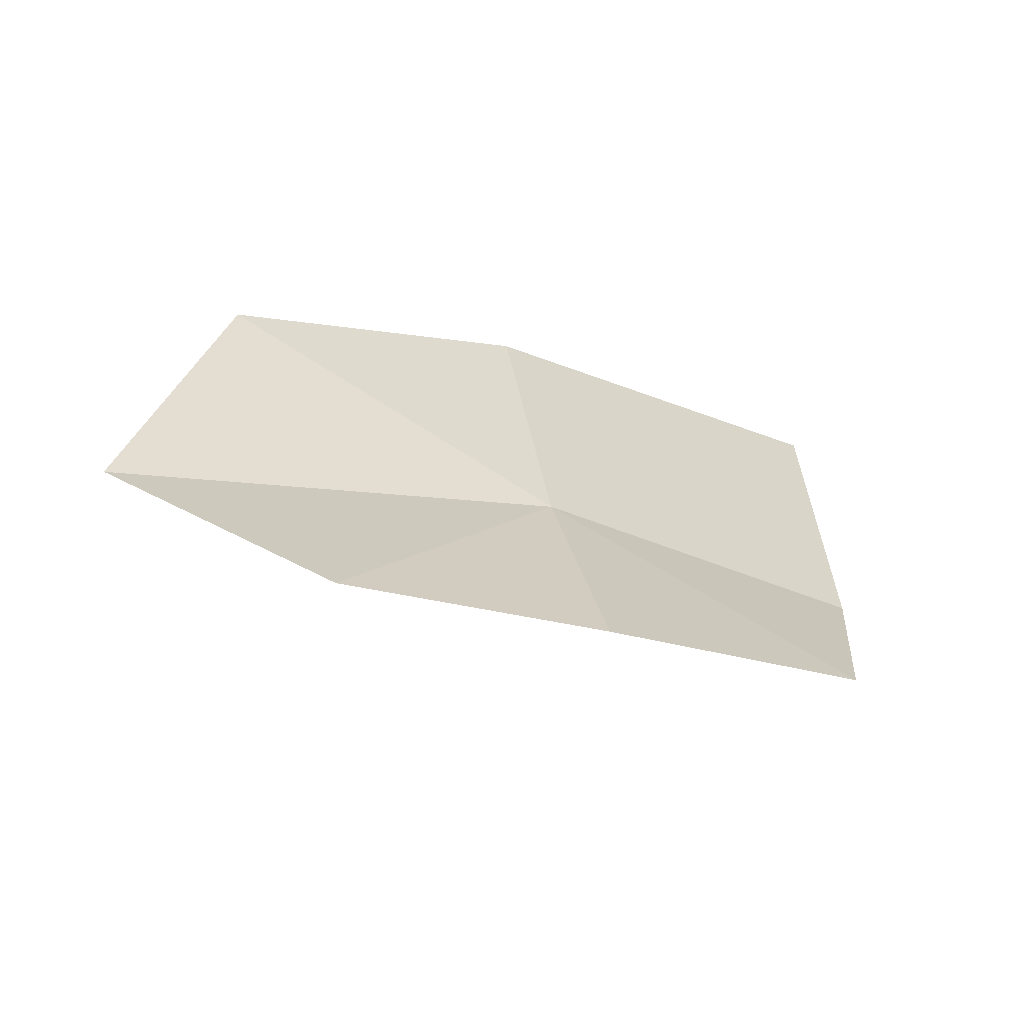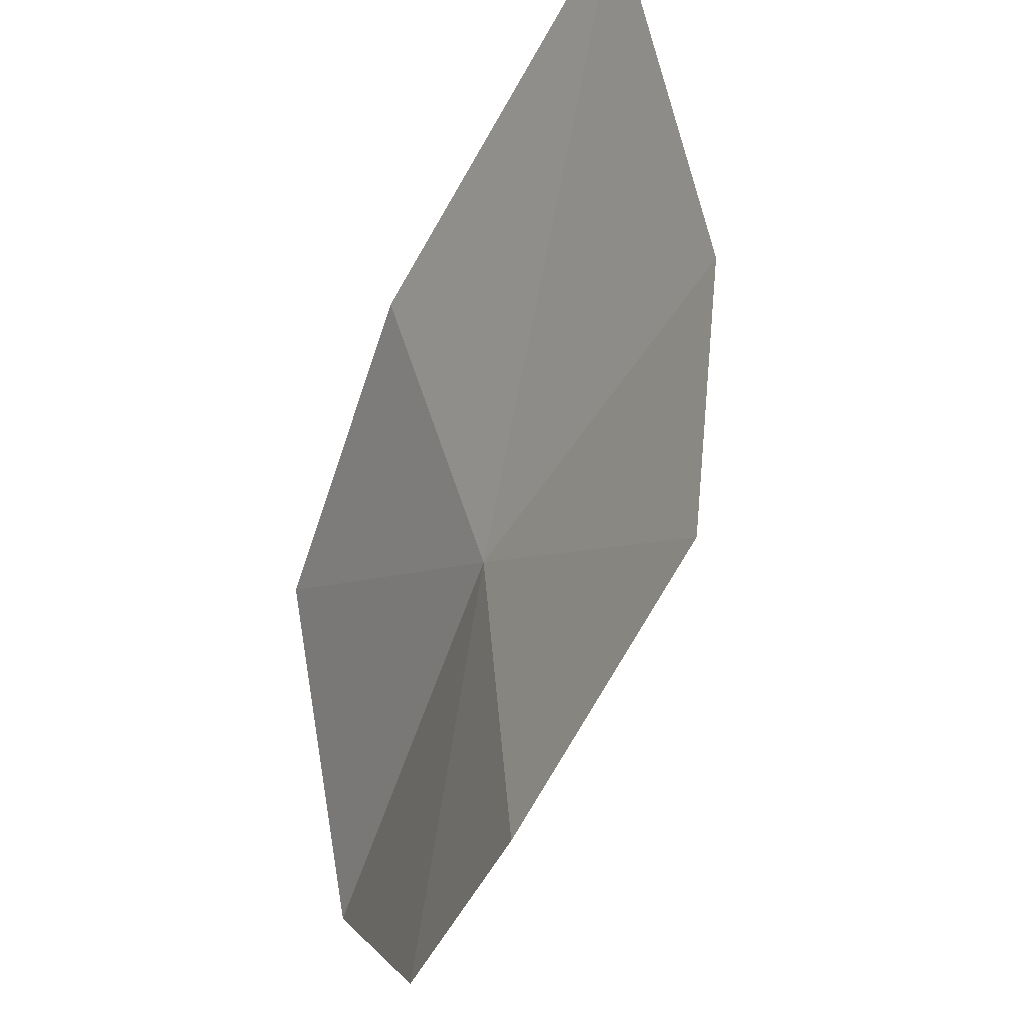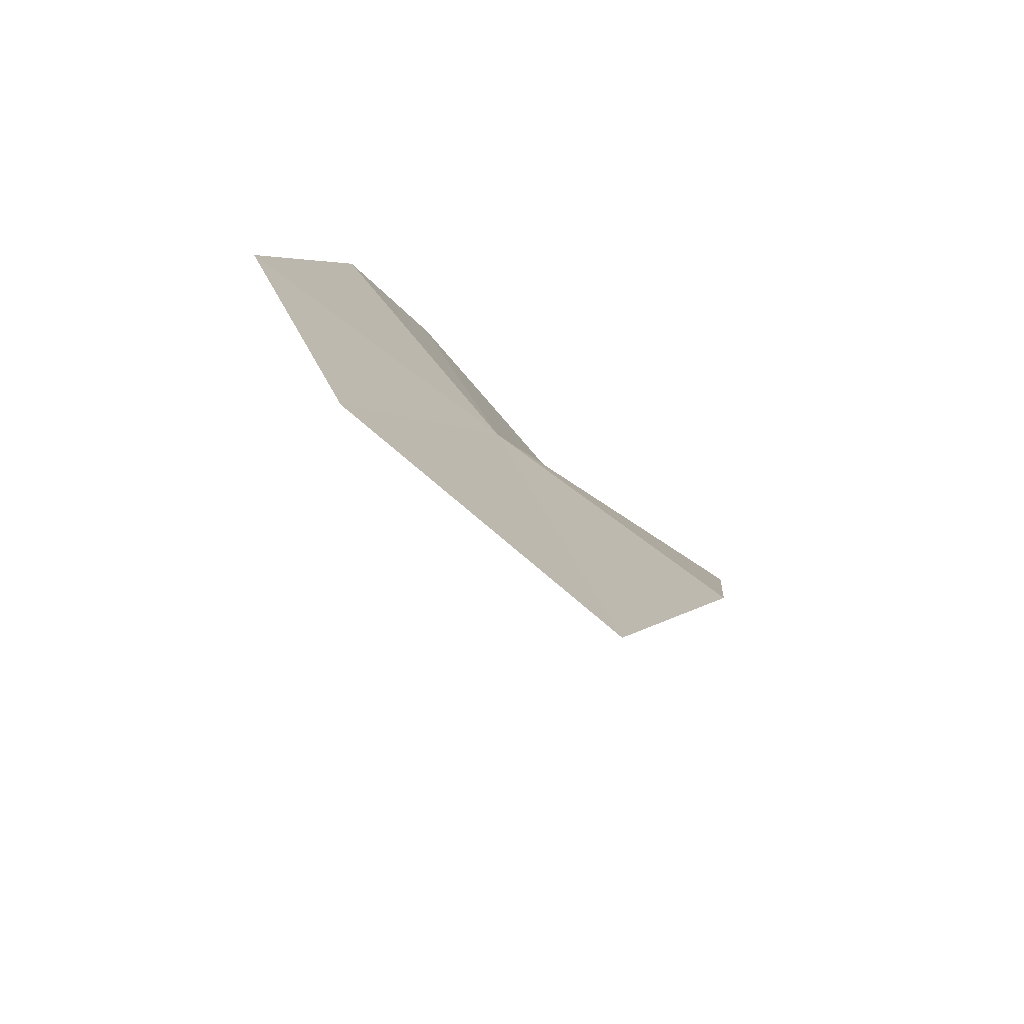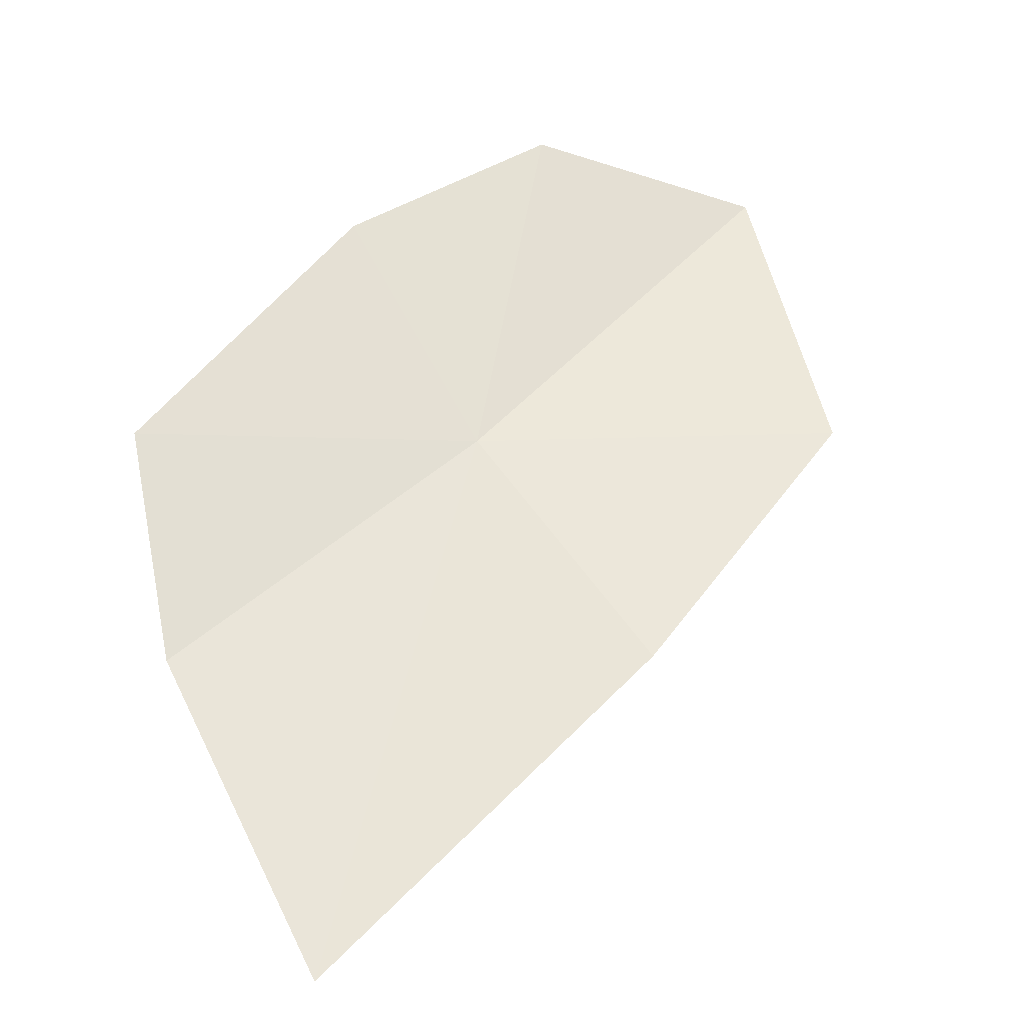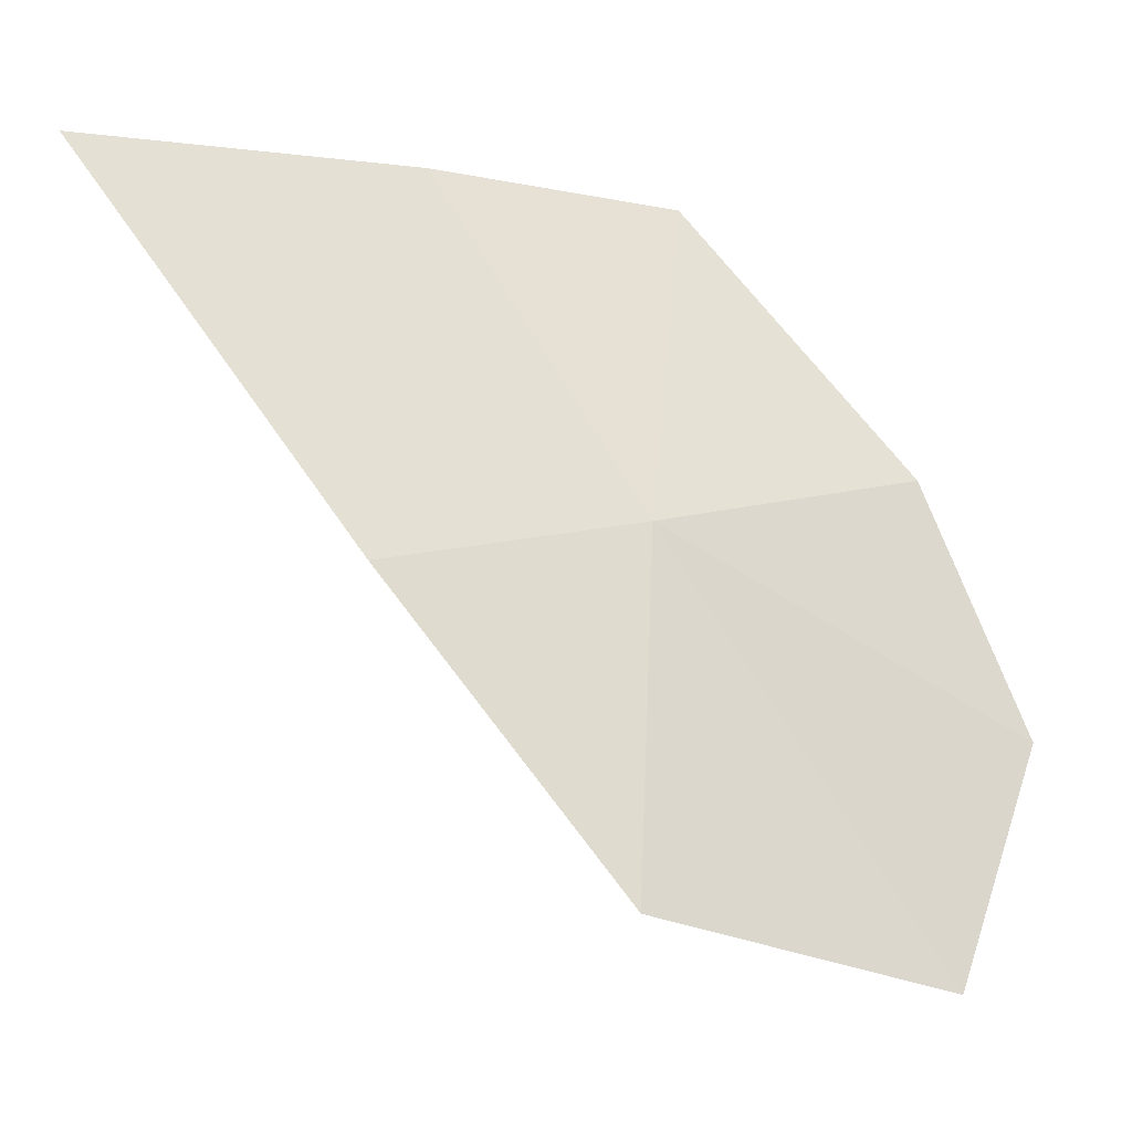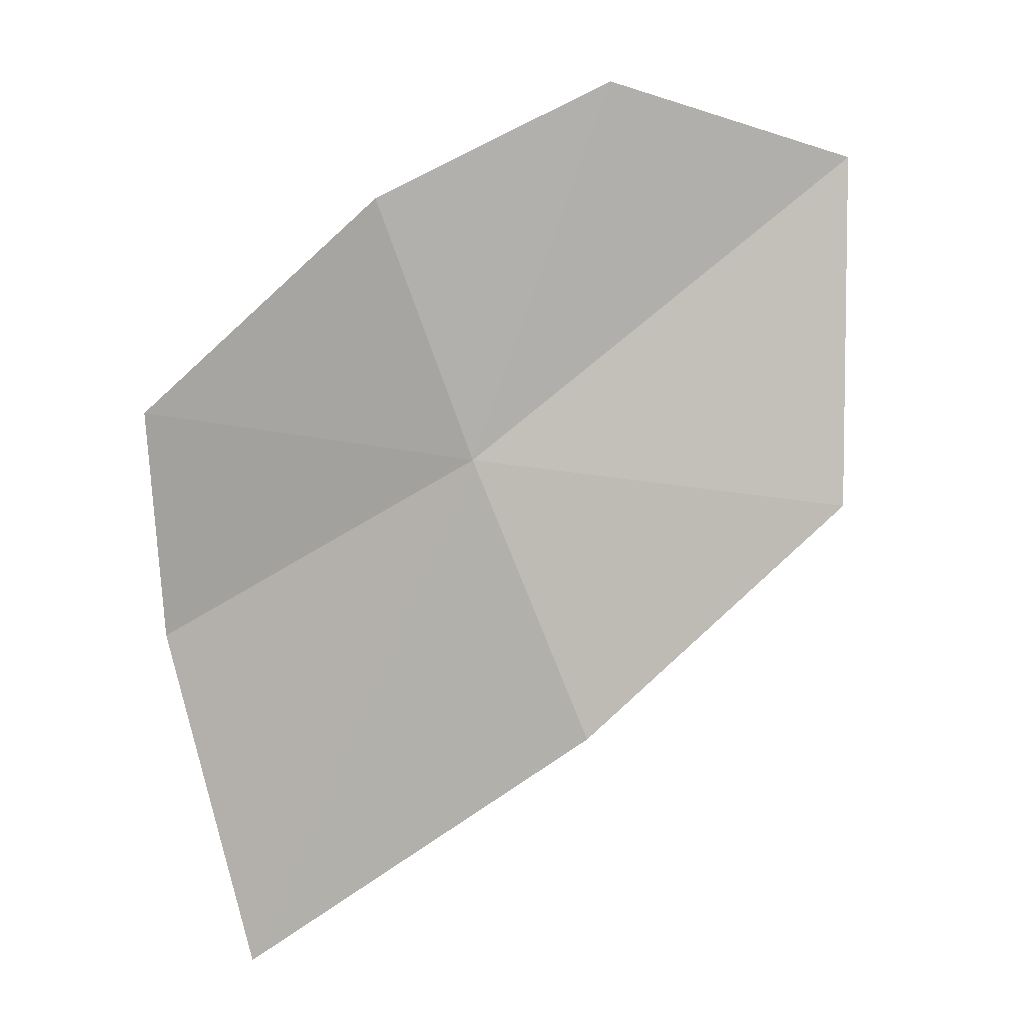
<metadata>
{"format":"obj","ext":"obj","renderer":"f3d","projection":"perspective","resolution":1024,"background":"white","views":[{"elev":79.7,"azim":-95.4,"up":"+Y"},{"elev":64.2,"azim":-150.5,"up":"+Z"},{"elev":-37.0,"azim":5.7,"up":"+Y"},{"elev":2.4,"azim":46.3,"up":"+Y"},{"elev":2.7,"azim":96.2,"up":"+Z"},{"elev":40.4,"azim":65.4,"up":"+Y"}]}
</metadata>
<code>
v -11.76 -12.95 24.52
v -9.699 -14.85 24.3
v -9.673 -12.87 21.77
v -11.58 -10.5 20.83
v -10.52 -17.36 27.5
v -13.64 -12.87 27.13
v -13.23 -10.84 24.83
v -12.76 -9.893 22.68
v -12.72 -14.9 27.42
f 1 3 2
f 1 4 3
f 1 2 5
f 1 6 7
f 1 7 8
f 1 8 4
f 1 9 6
f 1 5 9

</code>
